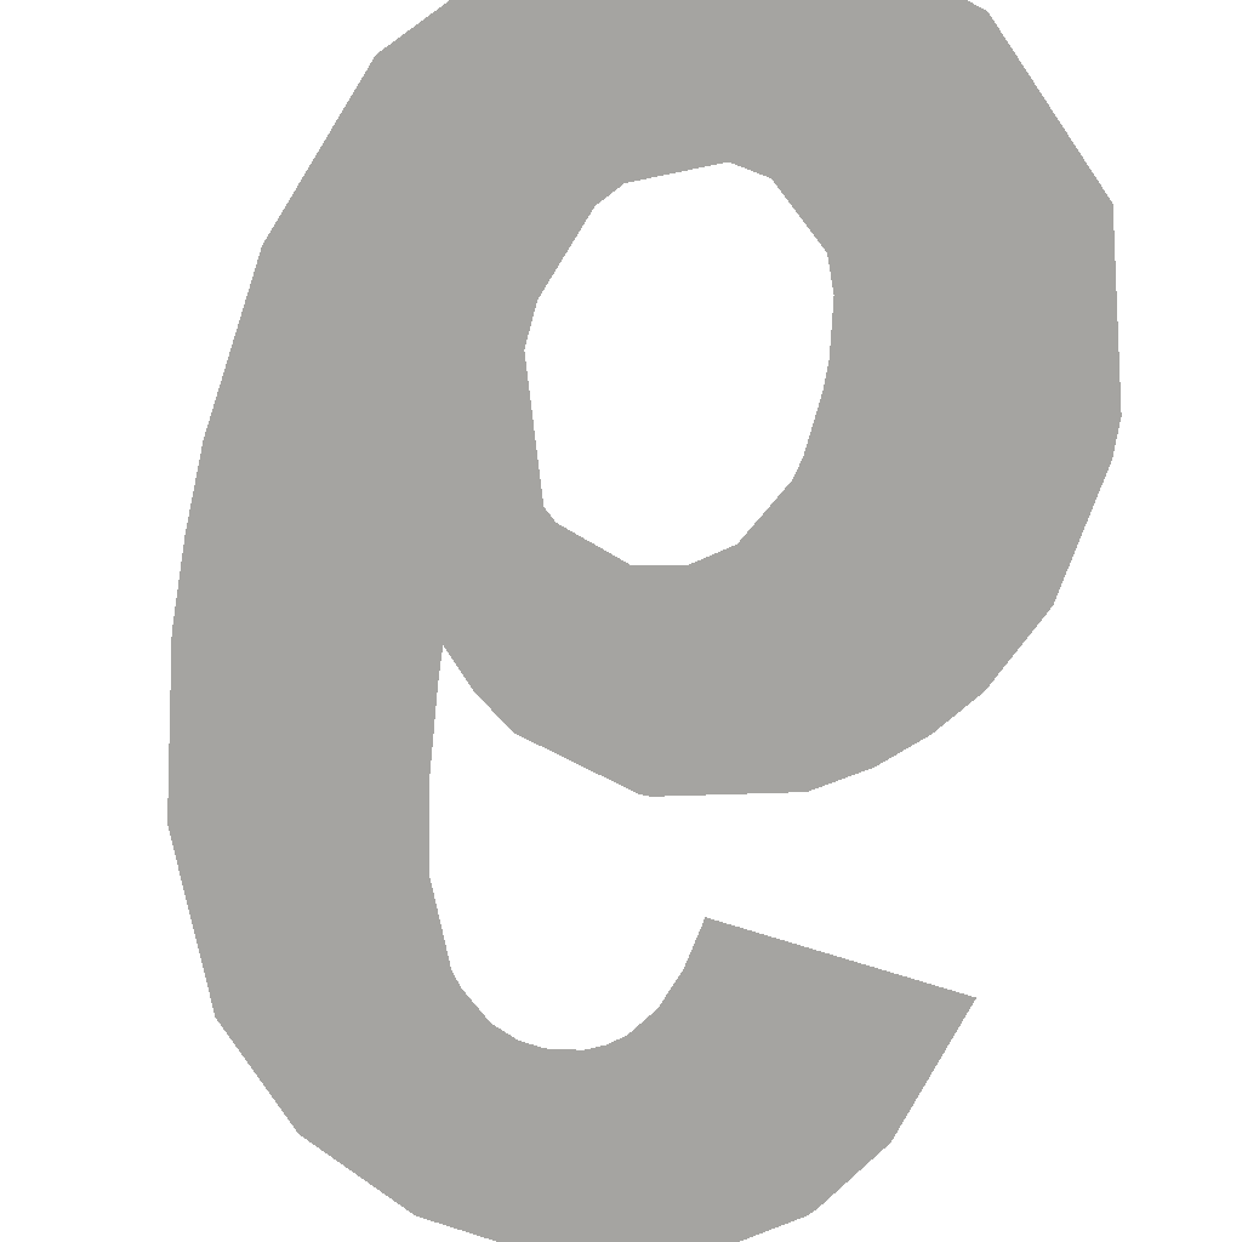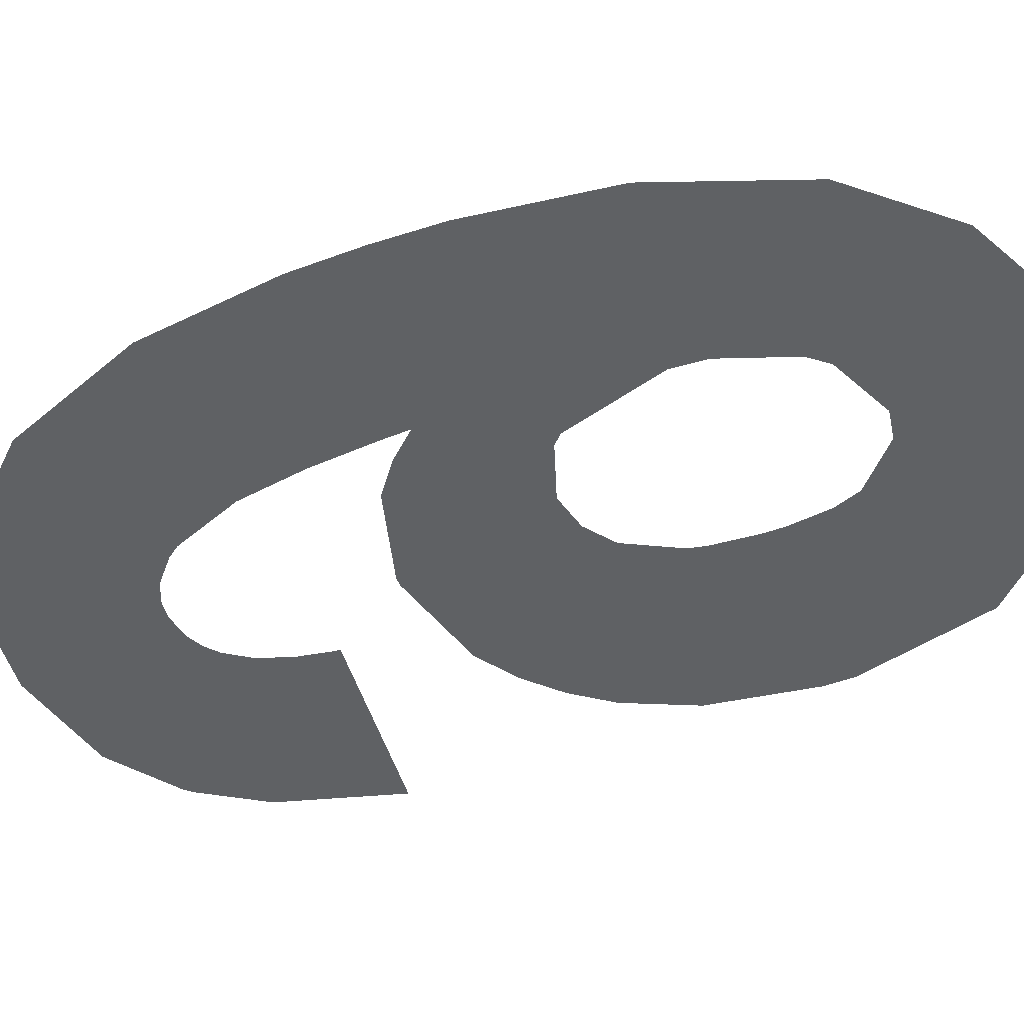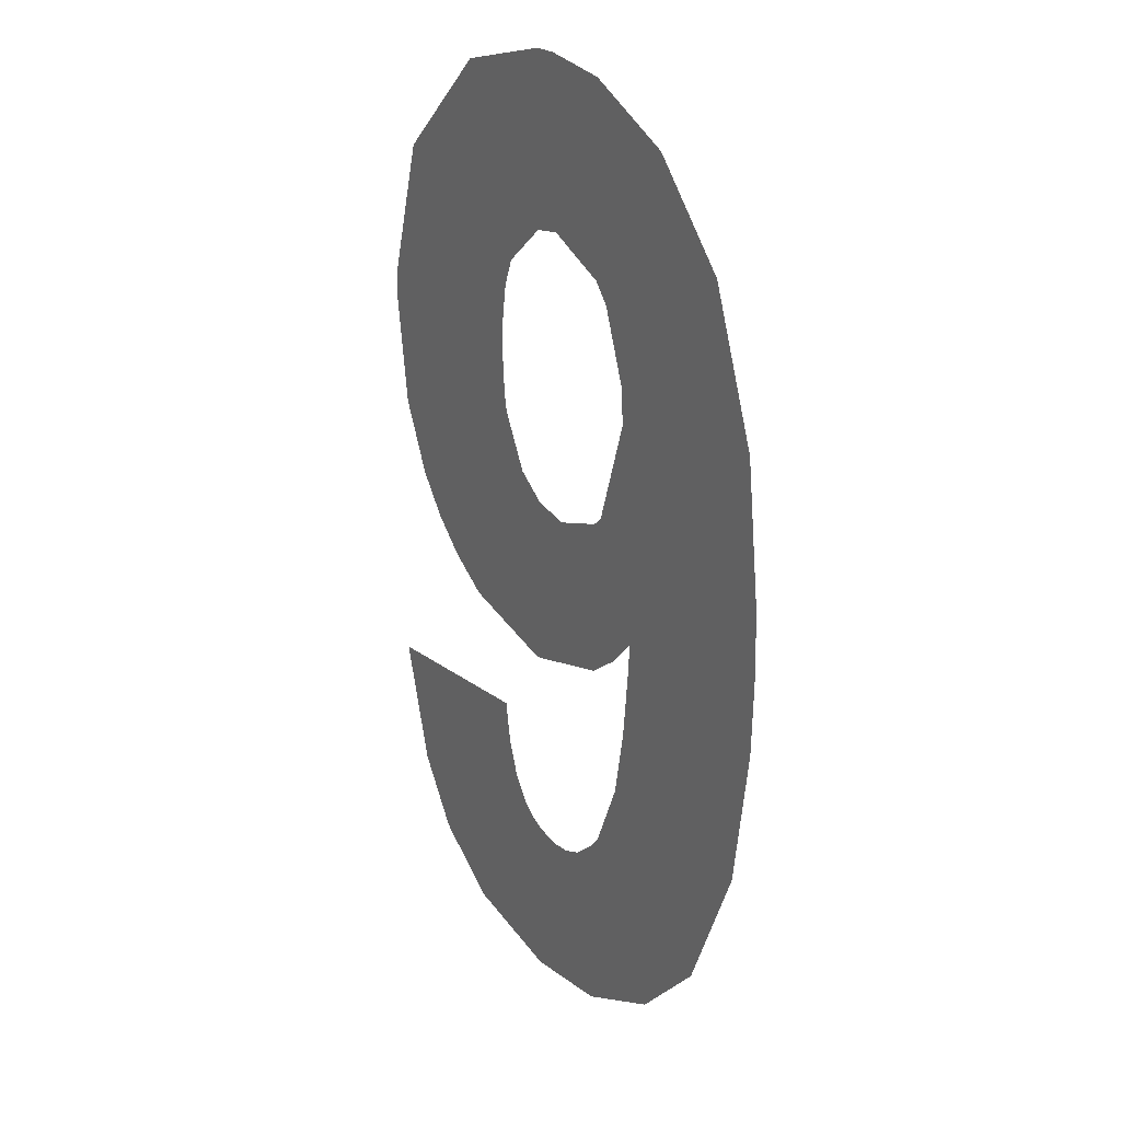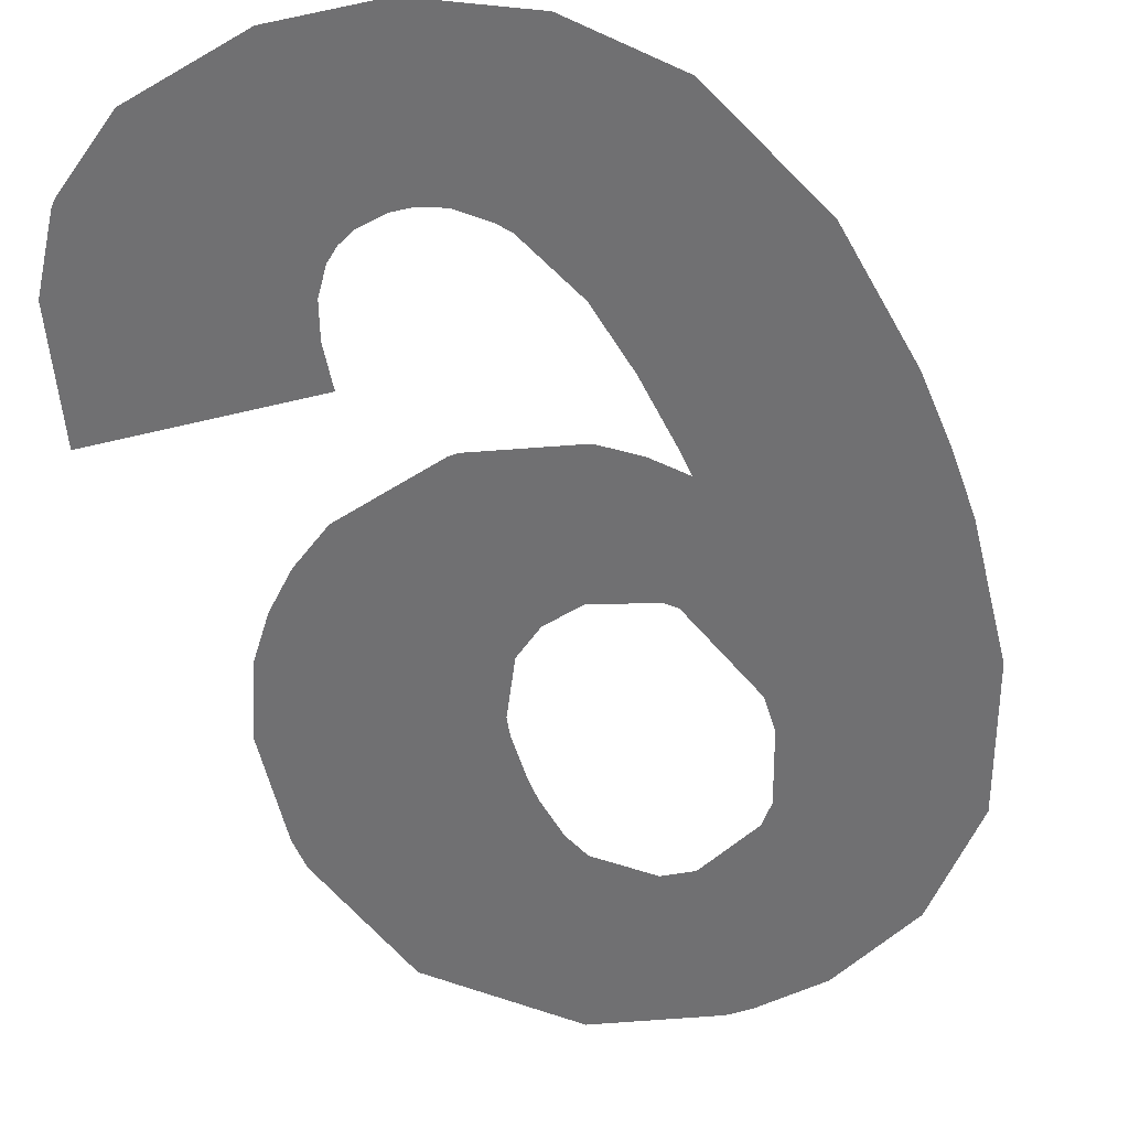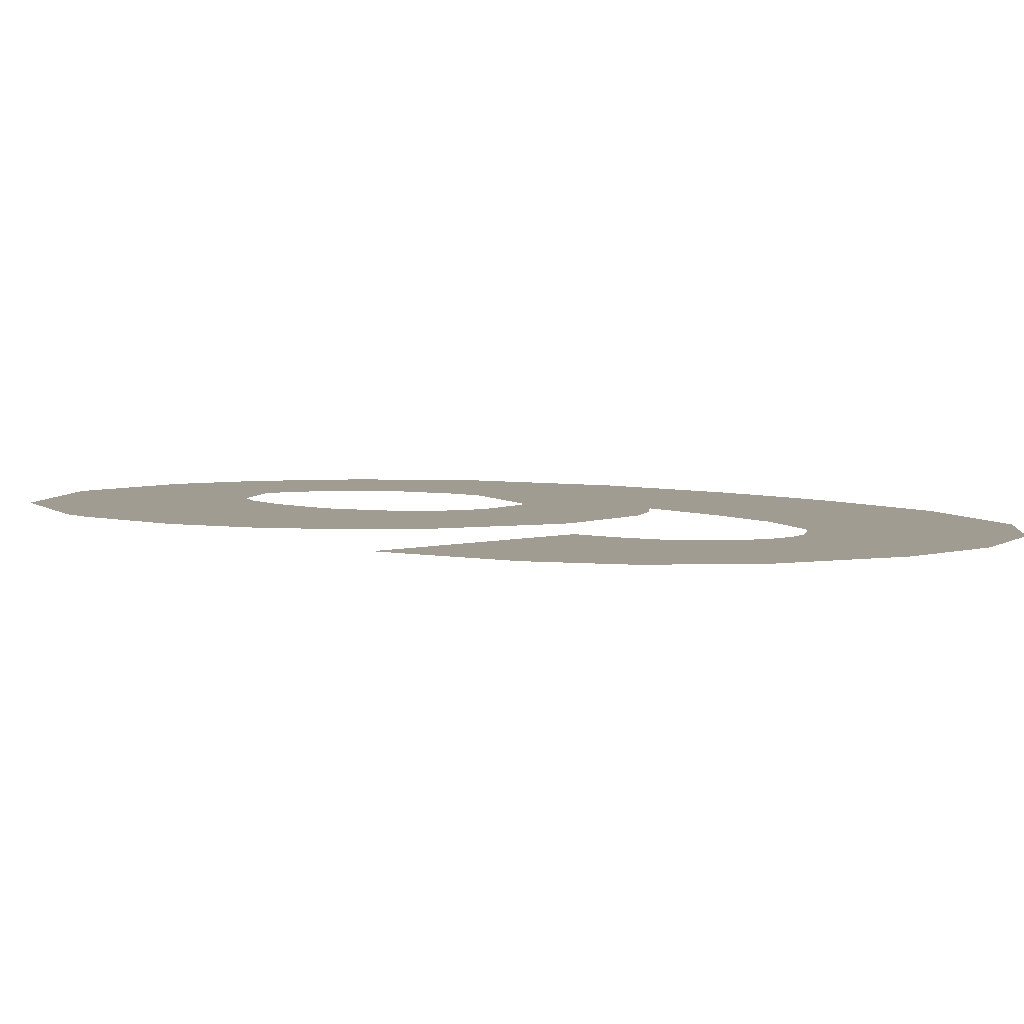
<metadata>
{"format":"obj","ext":"obj","renderer":"f3d","projection":"perspective","resolution":1024,"background":"white","views":[{"elev":-73.4,"azim":168.6,"up":"+Z"},{"elev":-45.8,"azim":111.7,"up":"+Z"},{"elev":25.3,"azim":56.7,"up":"+Y"},{"elev":-55.0,"azim":20.7,"up":"+Z"},{"elev":4.3,"azim":-38.5,"up":"+Z"}]}
</metadata>
<code>
g default
v 1.11 1.835 0
v 0.571 1.436 0
v 0.7975 1.136 0
v 0.07097 1.382 0
v 0.7902 3.137 0
v 0.7235 0.7362 0
v 1.572 1.941 0
v 0.07081 2.375 0
v 0.708 1.636 0
v 1.071 2.364 0
v 0.571 2.394 0
v 0.8241 2.036 0
v 0.8038 2.737 0
v 1.106 1.765 0
v 1.566 1.765 0
v 0.3413 1.765 0
v 1.045 1.765 0
v 0.7296 1.147 0
v 0.7296 0.7362 0
v 0.7296 1.765 0
v 0.7296 1.637 0
v 0.1568 1.079 0
v 0.7296 1.079 0
v 0.4458 0.7894 0
v 0.446 1.079 0
v 0.2741 0.9073 0
v 0.446 0.9077 0
v 0.258 0.9245 0
v 0.2584 1.079 0
v 0.5724 1.422 0
v 0.4407 1.422 0
v 0.446 1.422 0
v 0.617 1.251 0
v 0.446 1.251 0
v 0.5878 1.251 0
v 0.5878 1.079 0
v 0.691 1.165 0
v 0.5878 1.165 0
v 0.6587 1.165 0
v 0.6587 1.079 0
v 0.6587 1.191 0
v 0.5877 1.332 0
v 0.446 1.423 0
v 0.446 1.765 0
v 0.446 1.698 0
v 1.378 1.079 0
v 1.196 0.8864 0
v 1.196 1.079 0
v 0.7296 0.9077 0
v 1.196 0.9077 0
v 0.9629 0.769 0
v 0.9629 0.9077 0
v 0.9629 1.079 0
v 1.059 1.422 0
v 1.519 1.422 0
v 1.196 1.422 0
v 0.9866 1.251 0
v 1.196 1.251 0
v 0.9629 1.22 0
v 0.8998 1.165 0
v 0.9629 1.165 0
v 0.8462 1.142 0
v 0.8462 1.079 0
v 1.196 1.765 0
v 1.089 1.593 0
v 1.196 1.593 0
v 0.9629 1.765 0
v 0.9629 1.704 0
v 1.526 2.451 0
v 0.07357 2.451 0
v 0.5724 2.451 0
v 1.066 2.451 0
v 0.7296 2.056 0
v 0.108 2.108 0
v 0.6561 2.108 0
v 0.446 2.108 0
v 0.1864 1.936 0
v 0.446 1.936 0
v 0.2583 1.843 0
v 0.2584 1.936 0
v 0.2584 2.108 0
v 0.446 2.451 0
v 0.446 2.279 0
v 0.5788 2.279 0
v 0.5878 2.108 0
v 0.5878 2.236 0
v 1.568 2.108 0
v 0.9884 2.108 0
v 1.196 2.108 0
v 1.196 1.936 0
v 0.7296 1.936 0
v 0.9629 1.936 0
v 0.9631 2.084 0
v 1.196 2.451 0
v 0.7296 3.134 0
v 0.7296 2.724 0
v 0.173 2.794 0
v 0.7296 2.794 0
v 0.446 2.794 0
v 0.614 2.622 0
v 0.446 2.622 0
v 0.5878 2.555 0
v 0.5878 2.622 0
v 0.5878 2.794 0
v 0.446 3.057 0
v 1.398 2.793 0
v 1.196 2.794 0
v 1.003 2.622 0
v 1.196 2.622 0
v 0.9629 2.794 0
v 0.963 2.669 0
v 1.196 3.011 0
v 0.7296 2.965 0
v 1.196 2.965 0
v 0.9629 2.965 0
v 0.9629 3.117 0
g Trim_Char_x_25_1 Trim_Text_xxxxxxxxxx_1_1
f 106 112 114
f 56 55 15
f 30 2 43
f 36 25 27
f 27 25 29
f 26 24 27
f 22 28 29
f 33 42 35
f 4 22 34
f 37 41 39
f 34 25 36
f 37 39 40
f 36 40 39
f 33 35 38
f 30 32 34
f 43 31 32
f 46 48 50
f 52 50 48
f 47 50 52
f 49 19 51
f 23 49 52
f 55 56 58
f 54 57 58
f 48 58 57
f 59 60 61
f 62 63 53
f 3 18 23
f 14 65 66
f 65 54 56
f 20 21 68
f 69 94 89
f 83 84 11
f 91 85 78
f 80 78 76
f 16 44 78
f 77 79 80
f 77 80 81
f 8 74 83
f 85 75 86
f 76 85 86
f 7 87 89
f 90 89 88
f 92 67 17
f 20 67 92
f 12 73 91
f 10 88 89
f 105 99 104
f 96 98 104
f 70 82 101
f 102 100 103
f 102 103 101
f 101 103 104
f 105 97 99
f 106 107 109
f 107 110 111
f 72 94 109
f 98 96 13
f 112 116 115
f 110 107 114
f 98 110 115
f 5 95 113
f 20 44 45
f 44 16 45
f 17 67 68
f 114 107 106
f 15 64 66
f 66 56 15
f 43 32 30
f 6 19 49
f 49 23 40
f 27 40 36
f 40 27 49
f 49 27 24
f 49 24 6
f 28 26 27
f 27 29 28
f 29 25 34
f 34 32 31
f 31 4 34
f 34 22 29
f 38 35 34
f 34 36 38
f 40 23 18
f 40 18 37
f 39 38 36
f 38 39 41
f 41 33 38
f 34 35 42
f 42 30 34
f 50 47 46
f 48 53 52
f 52 51 47
f 51 52 49
f 52 53 63
f 63 23 52
f 58 48 46
f 46 55 58
f 58 56 54
f 57 59 61
f 61 53 48
f 48 57 61
f 53 61 60
f 60 62 53
f 63 62 3
f 3 23 63
f 66 64 14
f 56 66 65
f 68 67 20
f 89 87 69
f 11 71 82
f 82 83 11
f 91 73 75
f 85 76 78
f 44 20 91
f 91 78 44
f 75 85 91
f 76 81 80
f 78 80 79
f 79 16 78
f 81 74 77
f 81 76 83
f 82 70 8
f 8 83 82
f 83 74 81
f 86 84 83
f 83 76 86
f 90 64 15
f 89 15 7
f 15 89 90
f 93 92 90
f 90 88 93
f 1 14 64
f 1 90 92
f 17 1 92
f 64 90 1
f 92 91 20
f 92 93 12
f 91 92 12
f 94 72 10
f 10 89 94
f 104 98 113
f 113 95 105
f 104 113 105
f 104 103 100
f 100 96 104
f 99 97 70
f 101 99 70
f 101 82 71
f 101 71 102
f 104 99 101
f 109 94 69
f 109 69 106
f 108 109 107
f 111 108 107
f 109 108 72
f 13 111 110
f 13 110 98
f 115 114 112
f 114 115 110
f 115 113 98
f 113 115 116
f 113 116 5
f 9 21 20
f 20 45 9

</code>
